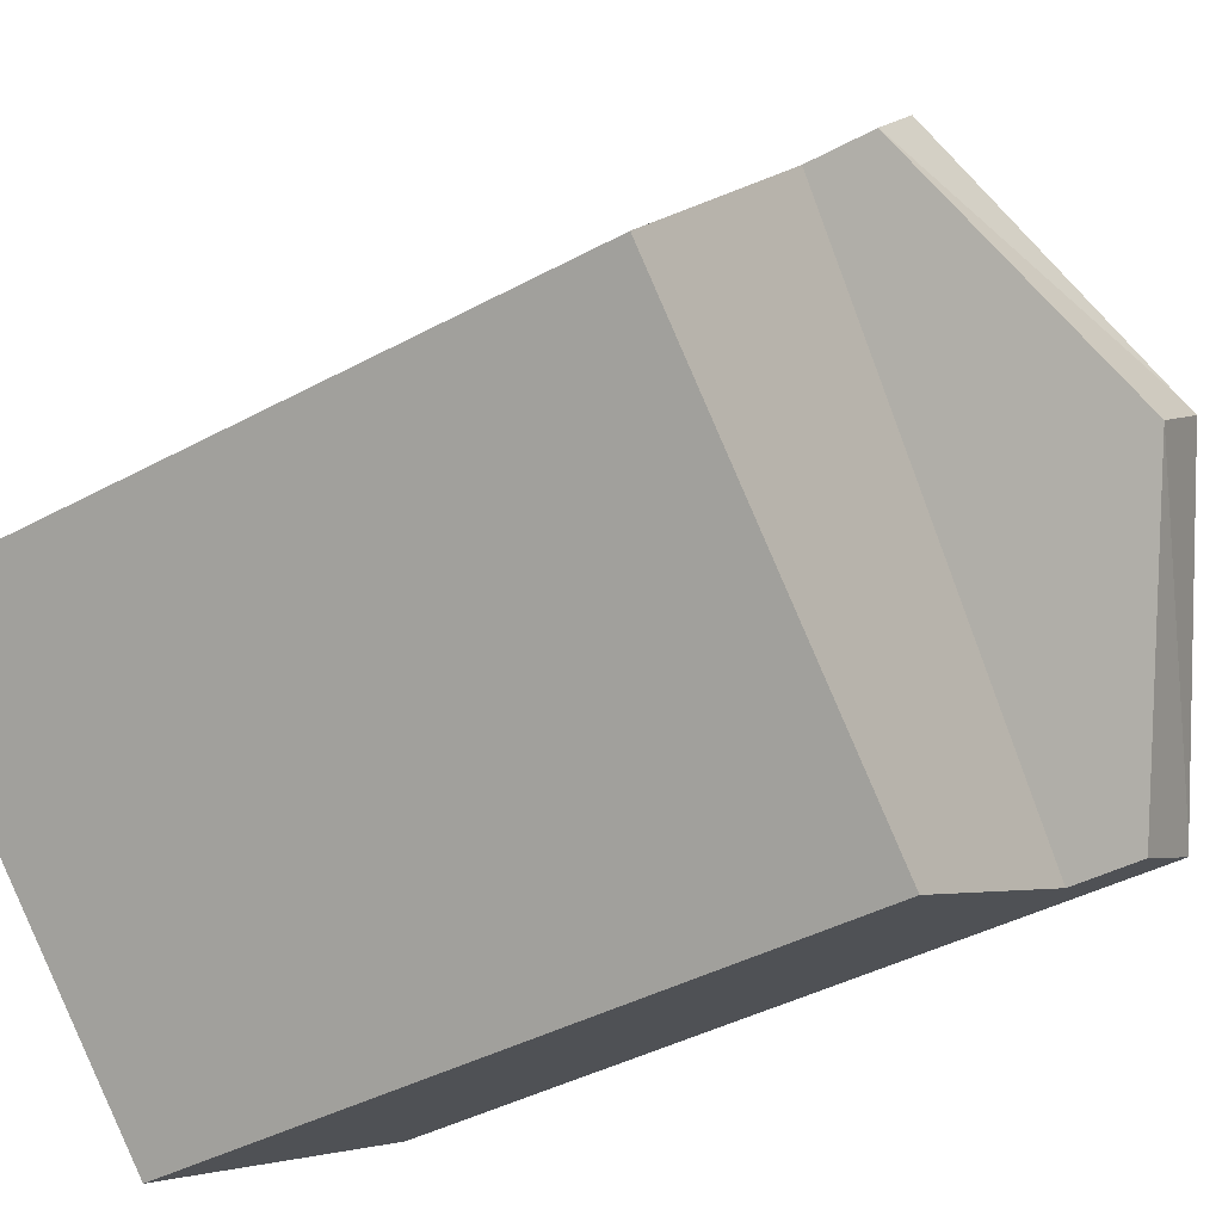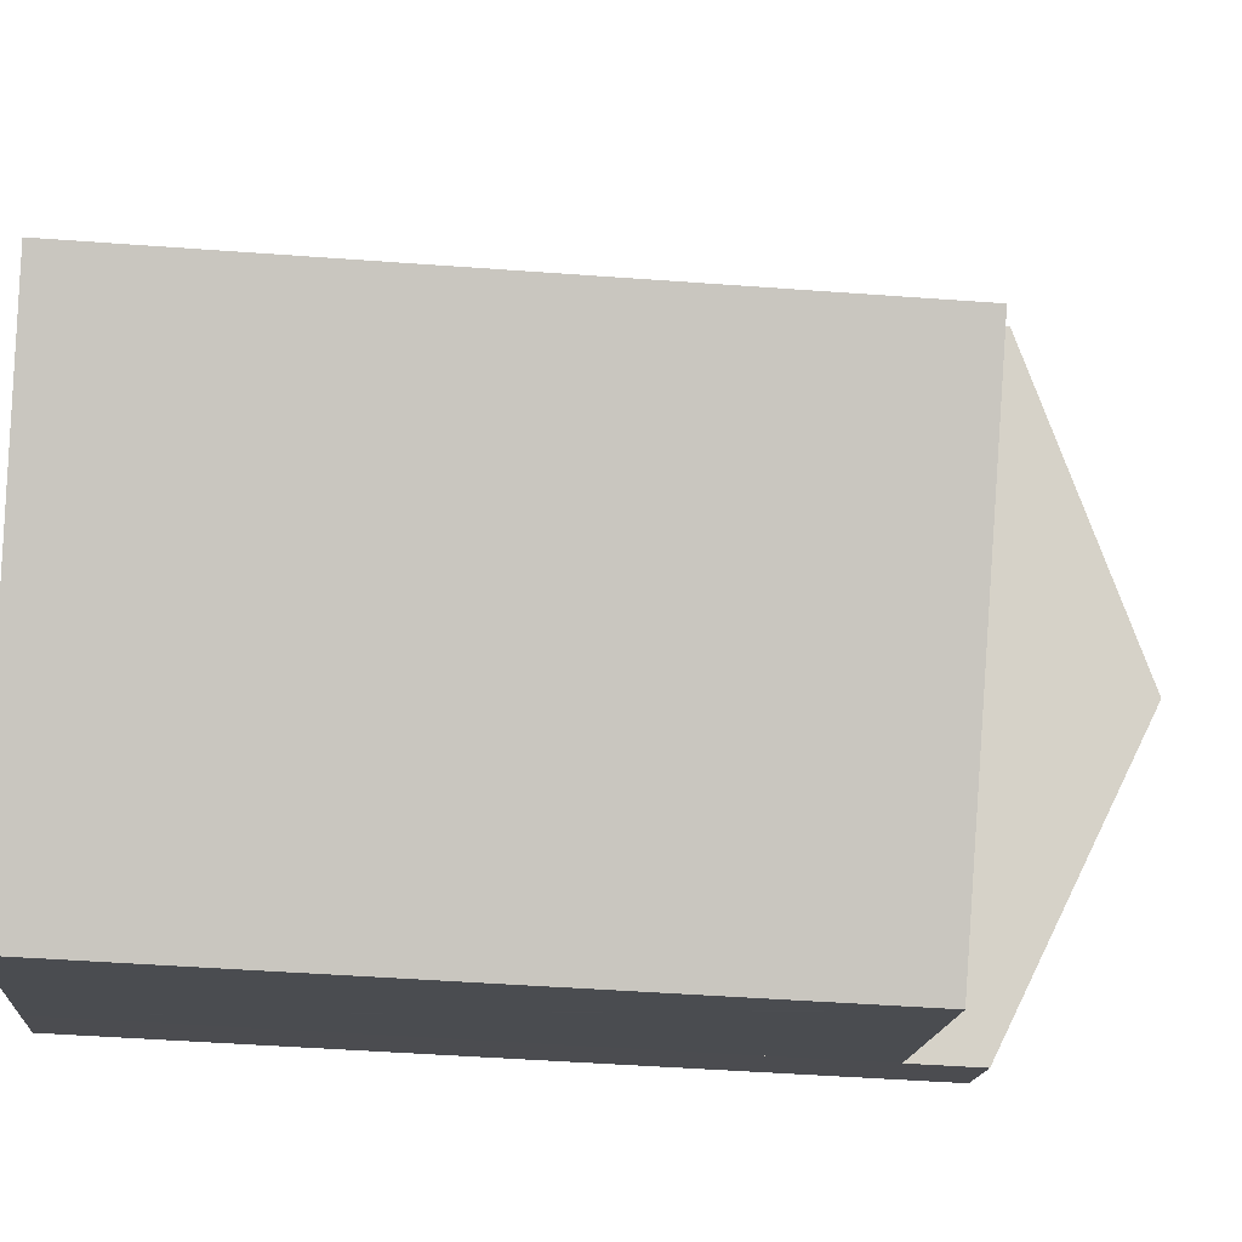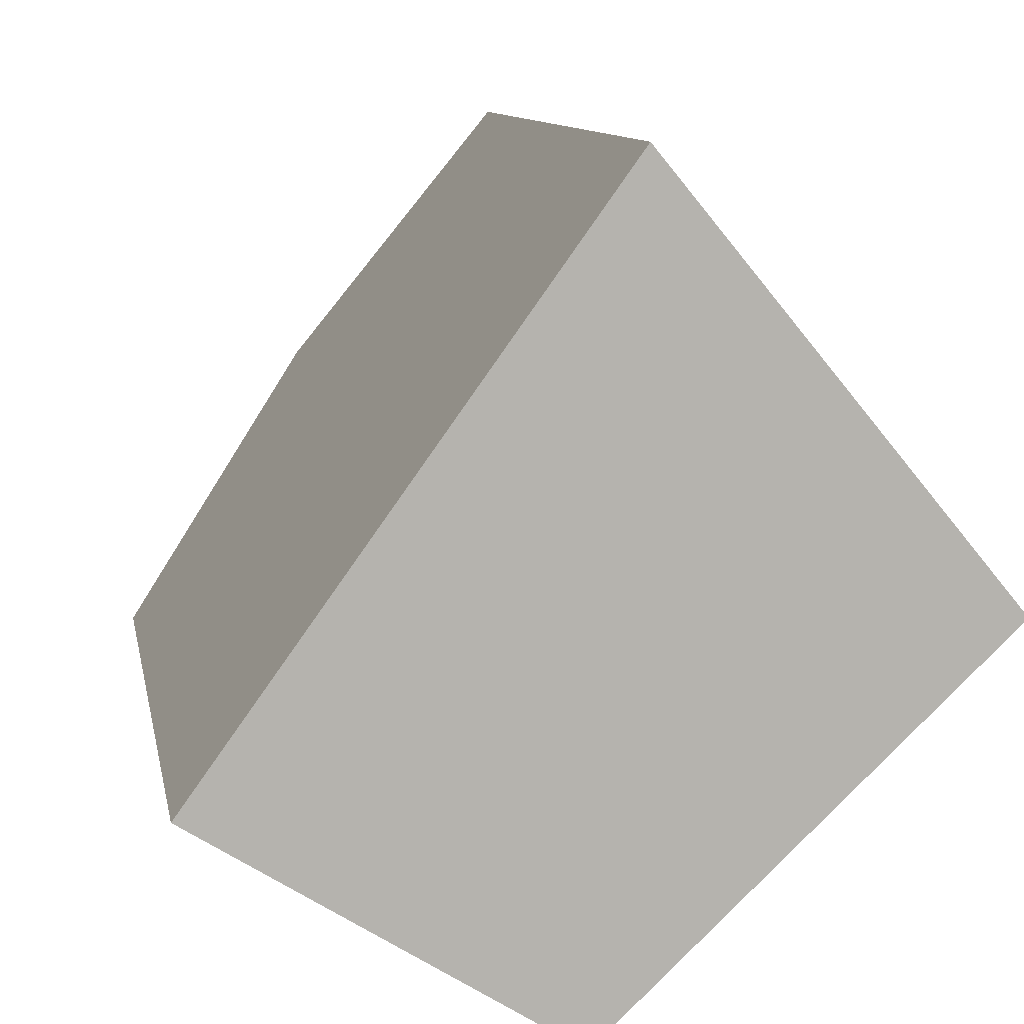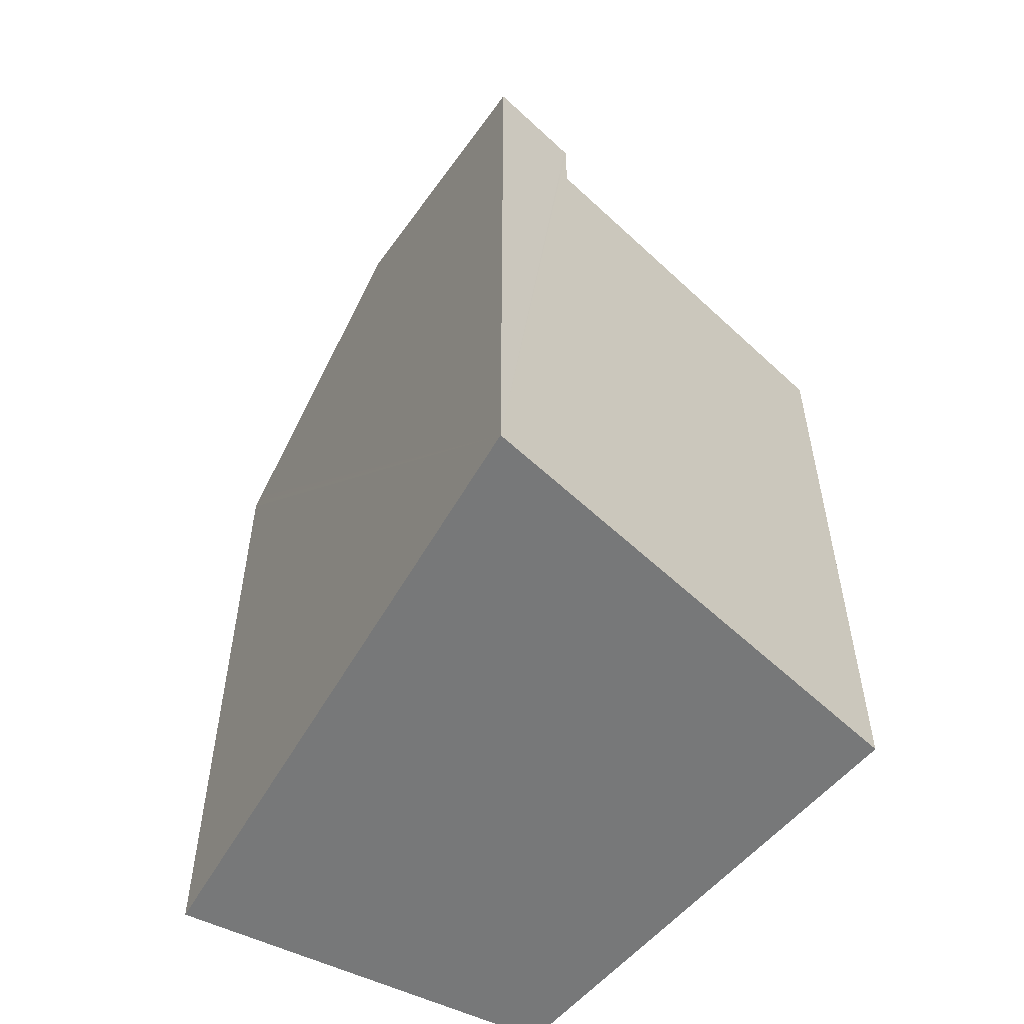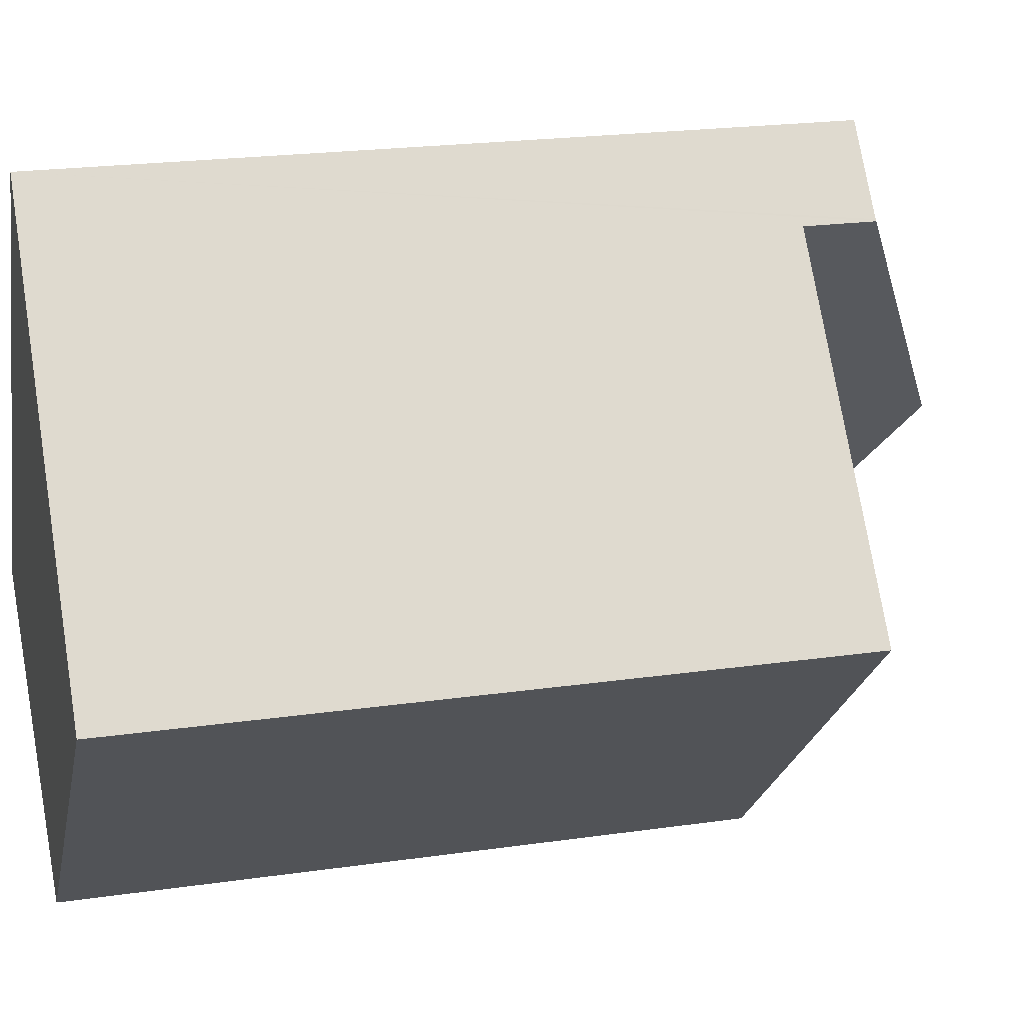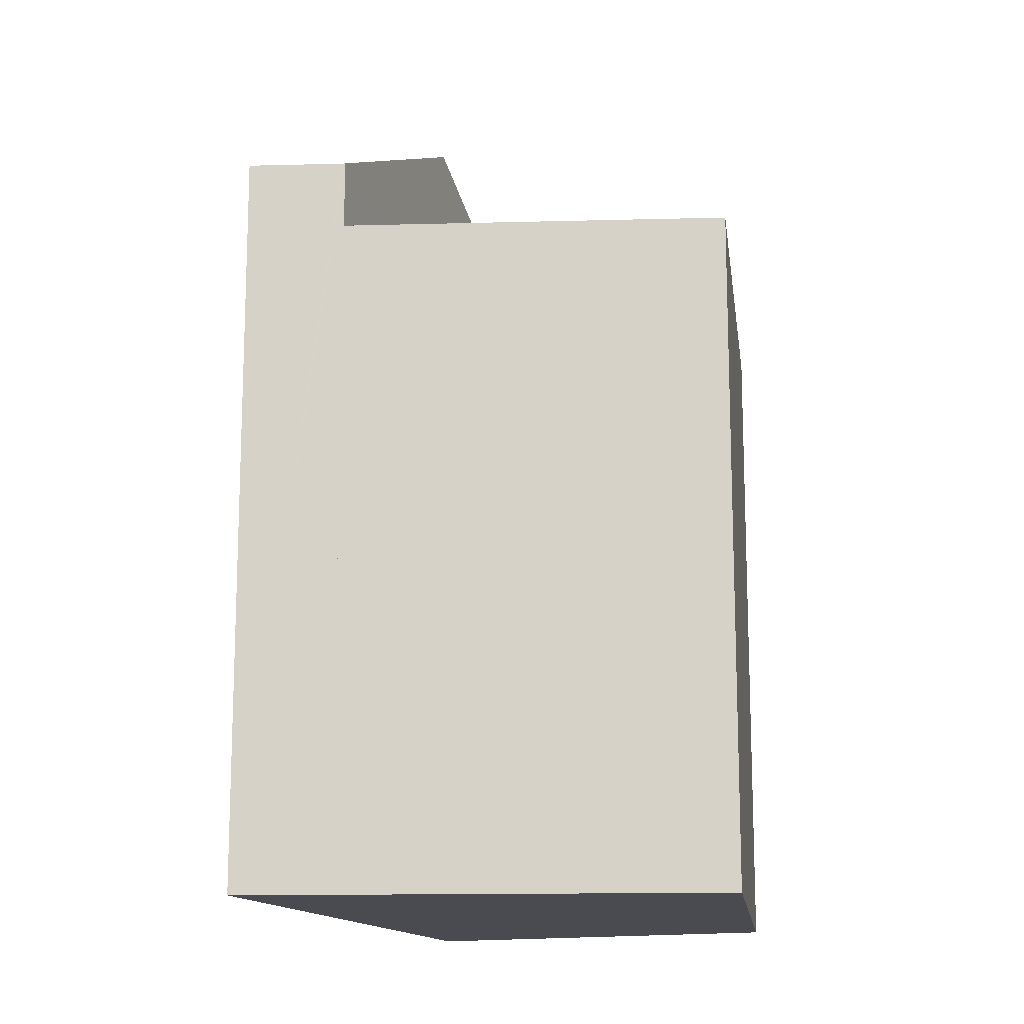
<metadata>
{"format":"obj","ext":"obj","renderer":"f3d","projection":"perspective","resolution":1024,"background":"white","views":[{"elev":-40.8,"azim":123.5,"up":"+Z"},{"elev":-47.2,"azim":85.2,"up":"+Z"},{"elev":10.0,"azim":-9.9,"up":"+Z"},{"elev":-57.4,"azim":6.2,"up":"+Y"},{"elev":21.3,"azim":75.5,"up":"+Z"},{"elev":-14.6,"azim":53.8,"up":"+Y"}]}
</metadata>
<code>
v  3.144 13.99 4.356
v  5.936 12.03 8.225
v  6.933 12.03 7.016
v  4.135 14.12 3.083
v  6.954 12.04 6.99
v  2.969 14.12 4.114
v  0.117 12.12 0.161
v  0.056 12.07 0.077
v  1.313 12.03 -0.826
v  0 12.03 7.368e-16
v  5.936 -5.036e-16 8.225
v  2.969 -2.519e-16 4.114
v  0 0 0
v  3.144 -2.667e-16 4.356
v  0.117 -9.858e-18 0.161
v  0.056 -4.715e-18 0.077
v  6.954 -4.28e-16 6.99
v  6.933 -4.296e-16 7.016
v  1.313 5.058e-17 -0.826
v  4.135 -1.888e-16 3.083
v  10.94 10.93 2.156
v  4.135 10.93 3.083
v  6.954 10.93 6.99
v  5.22 10.93 -3.284
v  1.313 10.93 -0.826
v  5.189 10.93 -3.265
v  10.94 -1.32e-16 2.156
v  5.189 1.999e-16 -3.265
v  5.22 2.011e-16 -3.284
g defaultobject
f 1 2 3
f 4 3 5
f 3 4 1
f 1 4 6
f 6 4 7
f 8 9 10
f 9 8 4
f 4 8 7
f 7 1 6
f 1 7 2
f 2 7 11
f 11 7 8
f 11 8 10
f 11 10 12
f 12 10 13
f 11 12 14
f 12 13 15
f 15 13 16
f 11 3 2
f 3 11 5
f 5 11 17
f 17 11 18
f 5 9 4
f 9 5 17
f 9 17 19
f 19 17 20
f 19 10 9
f 10 19 13
f 19 16 13
f 16 19 20
f 16 20 15
f 15 20 12
f 12 20 17
f 12 17 14
f 14 17 11
f 11 17 18
f 21 22 23
f 22 21 24
f 22 24 25
f 25 24 26
f 19 22 25
f 22 19 23
f 23 19 17
f 17 19 20
f 17 21 23
f 21 17 27
f 26 19 25
f 19 26 24
f 19 24 28
f 28 24 29
f 27 24 21
f 24 27 29
f 20 27 17
f 27 20 19
f 27 19 29
f 29 19 28

</code>
